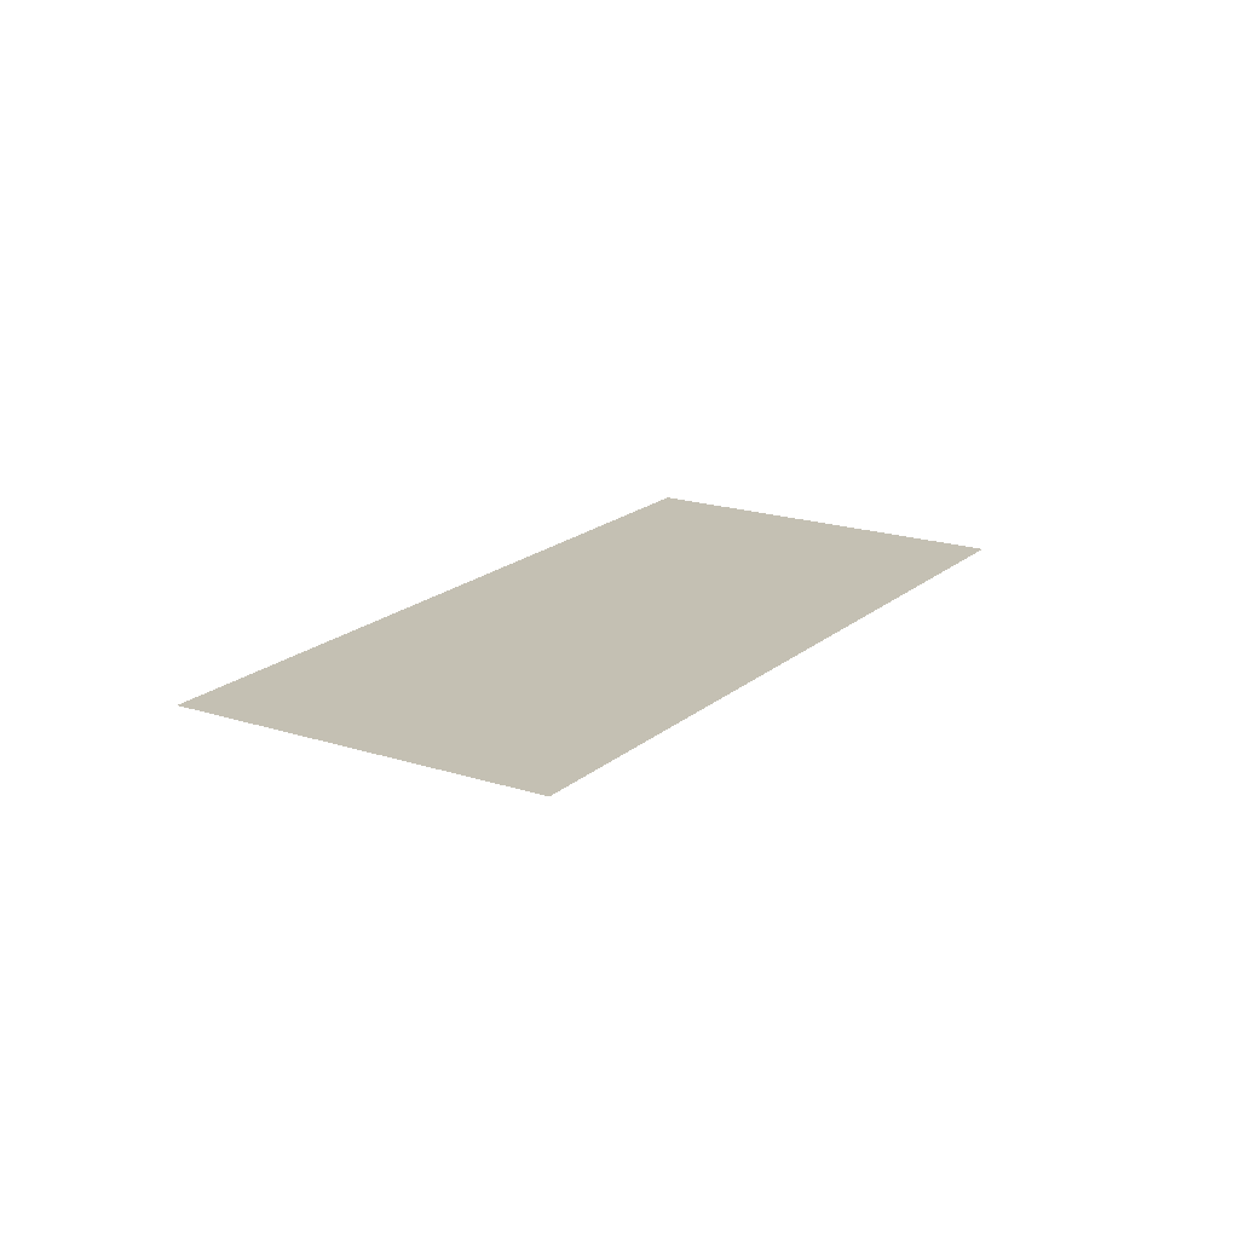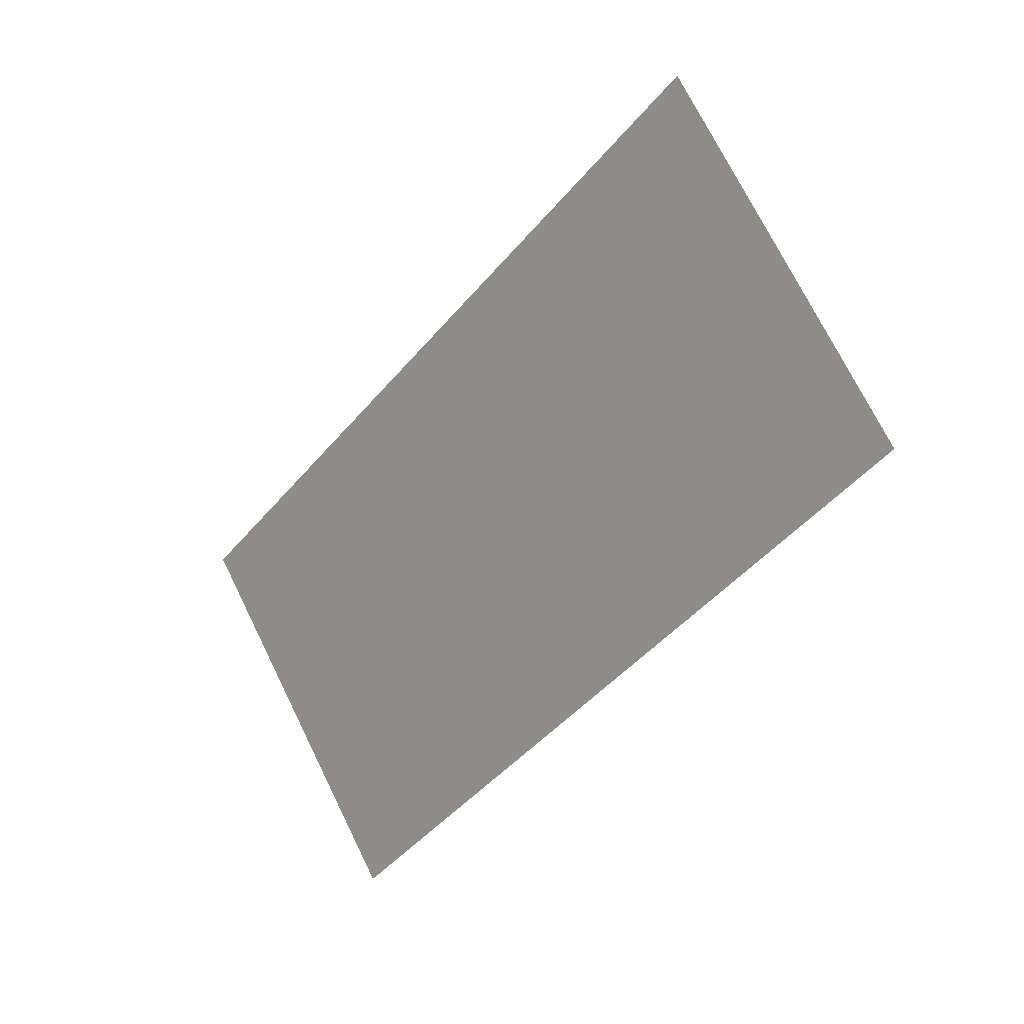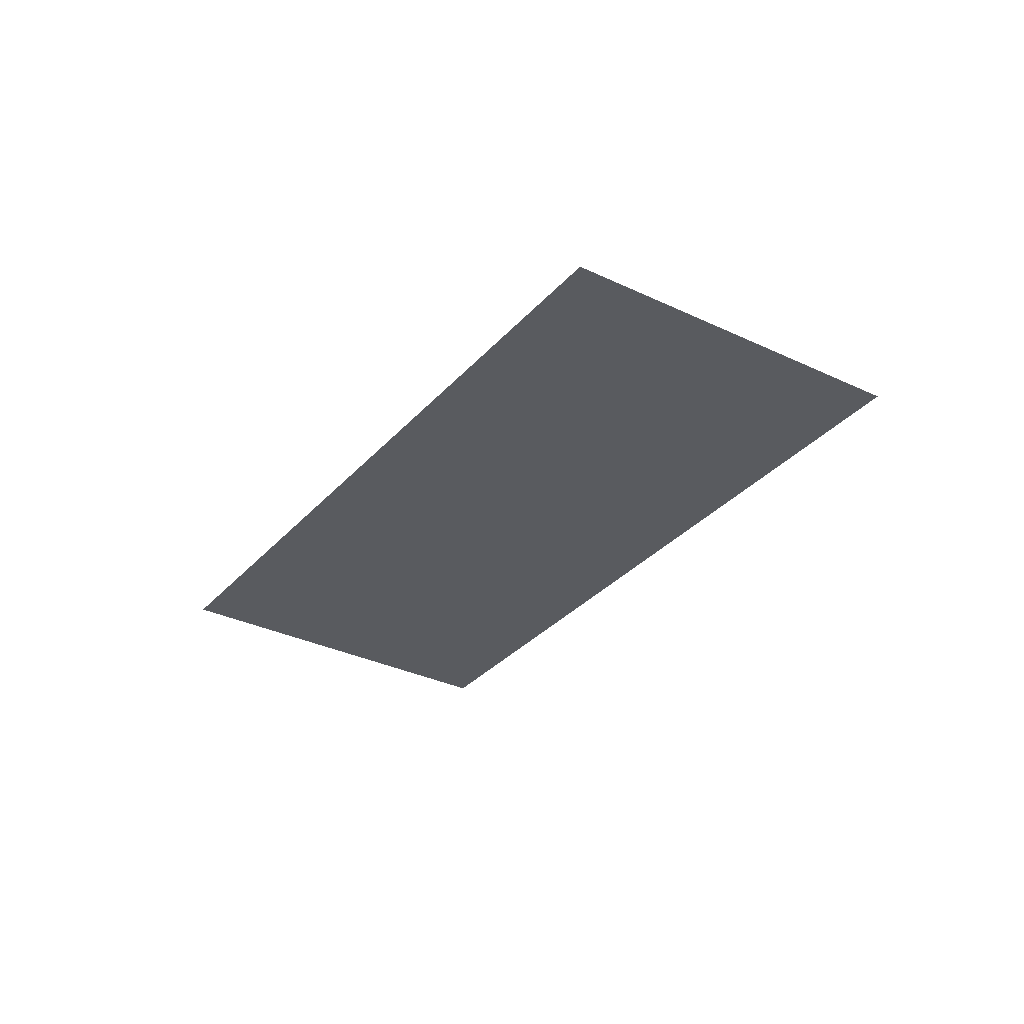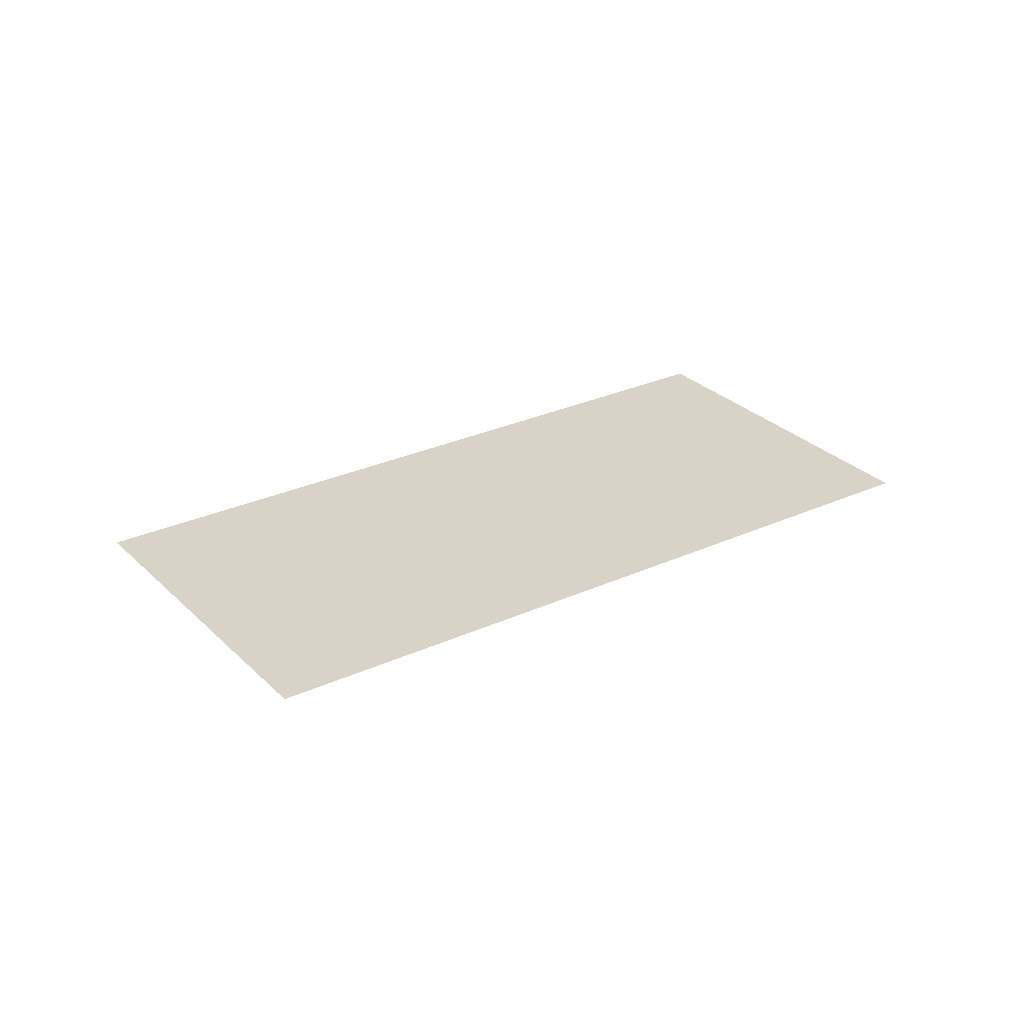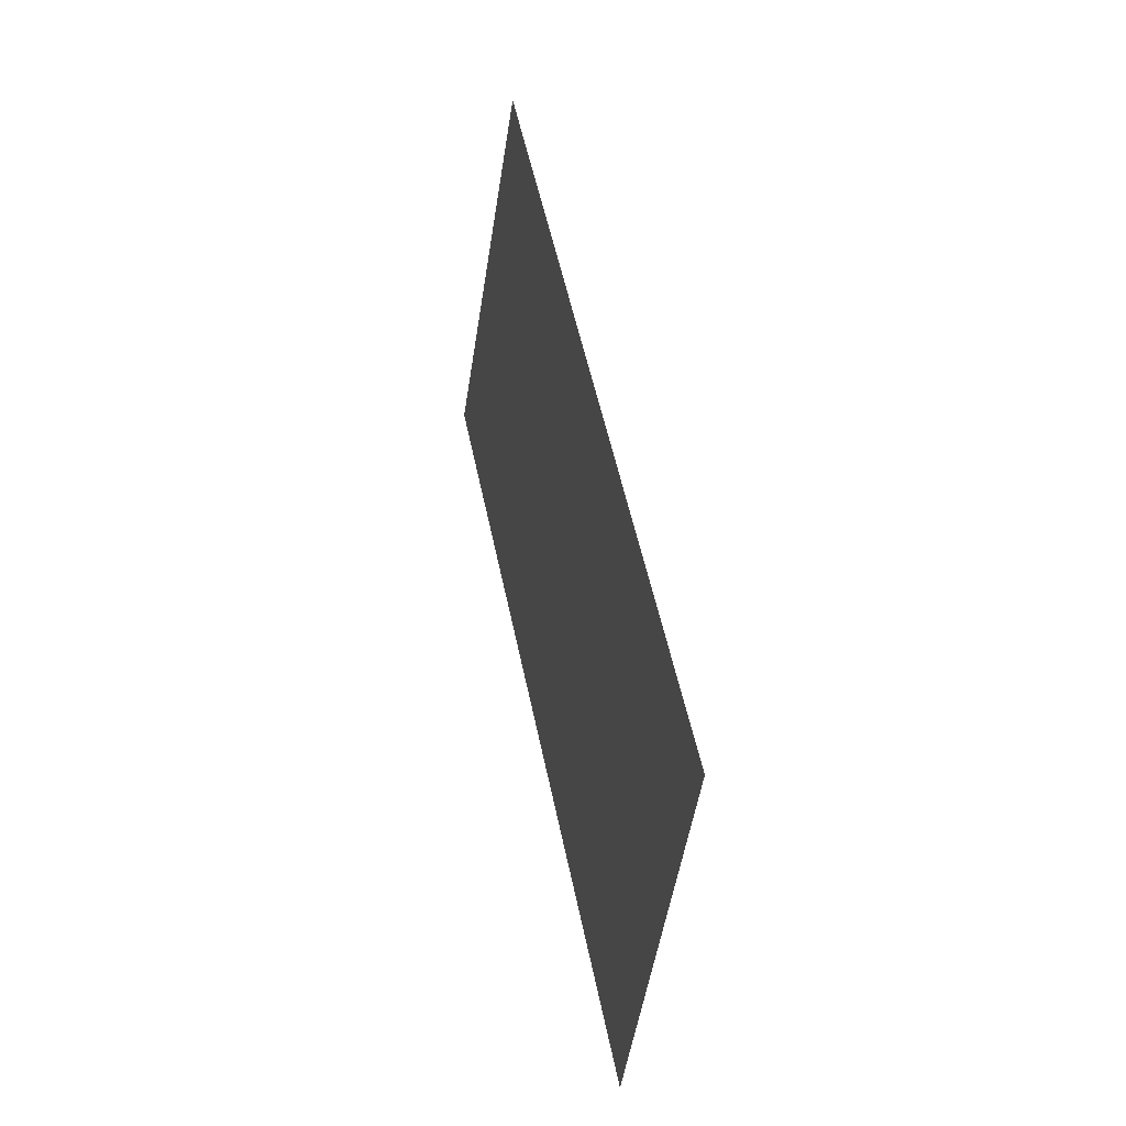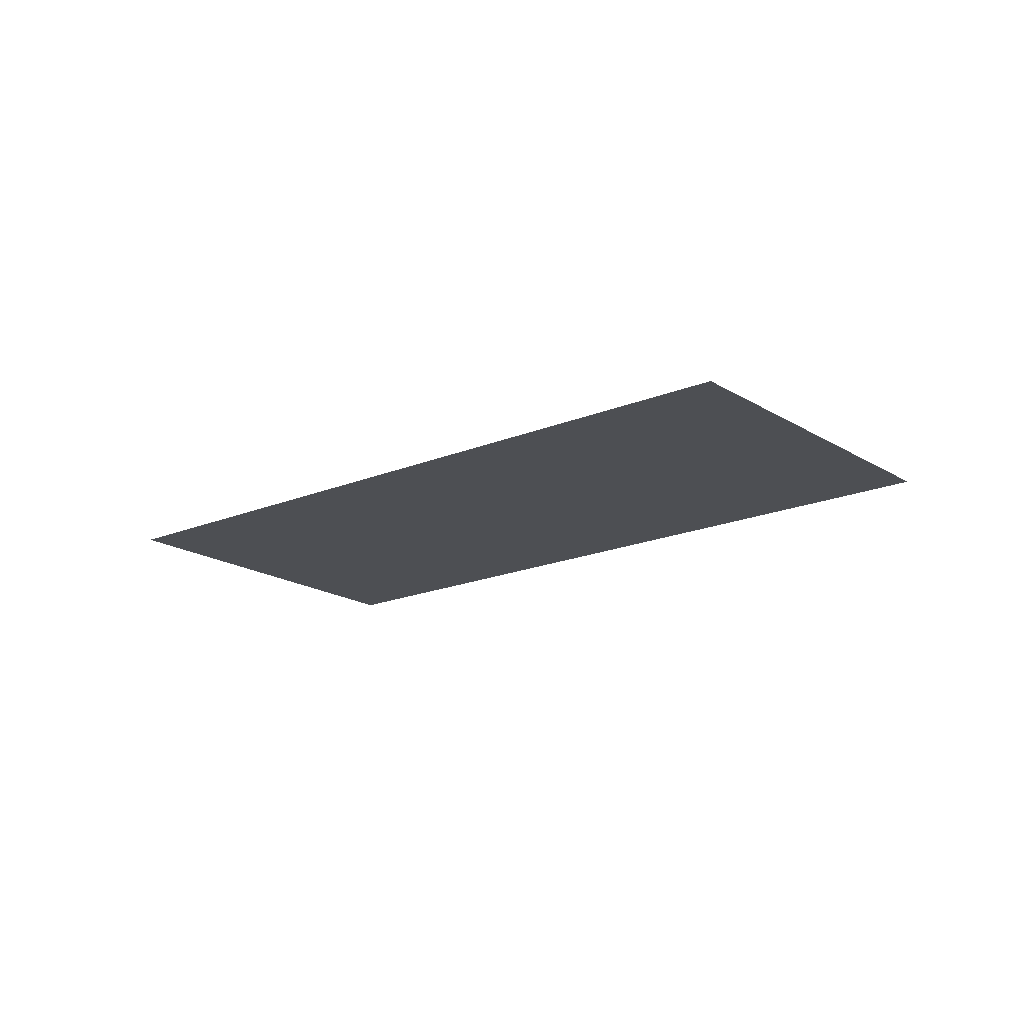
<metadata>
{"format":"obj","ext":"obj","renderer":"f3d","projection":"perspective","resolution":1024,"background":"white","views":[{"elev":18.0,"azim":84.5,"up":"+Y"},{"elev":8.3,"azim":44.8,"up":"+Z"},{"elev":-32.2,"azim":18.2,"up":"+Y"},{"elev":28.1,"azim":107.3,"up":"+Y"},{"elev":7.2,"azim":-103.2,"up":"+Z"},{"elev":-18.0,"azim":-178.5,"up":"+Y"}]}
</metadata>
<code>
g ENV_SY02_GX_CP02_Decals_MO
v -22.53 22.98 -67.52
v -25.09 22.98 -64.23
v -32 22.98 -69.61
v -29.43 22.98 -72.9
g ENV_SY02_GX_CP02_Decals_MO_0
f 3 2 1
f 4 3 1

</code>
